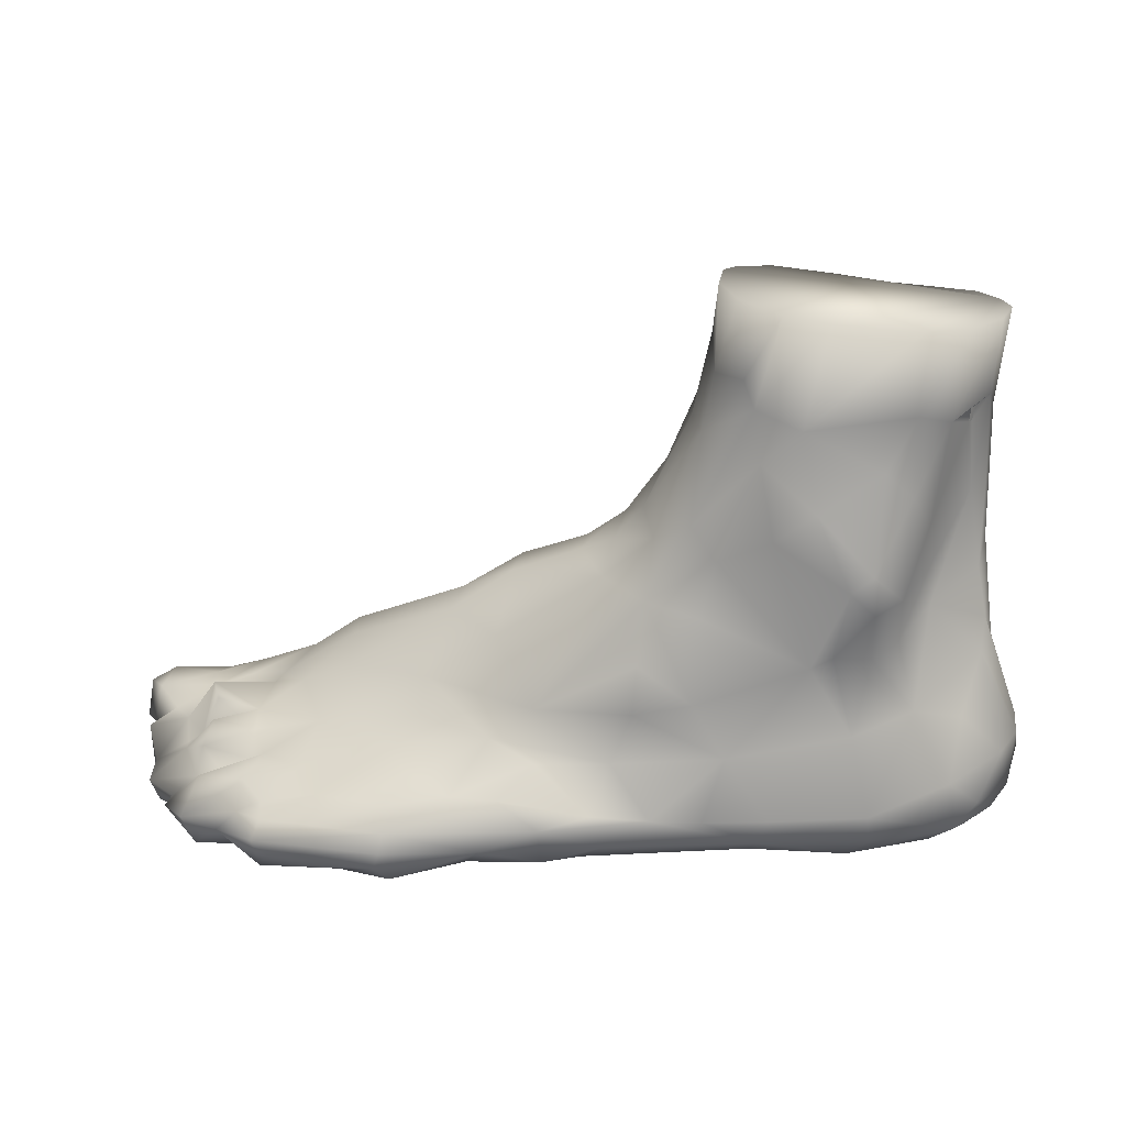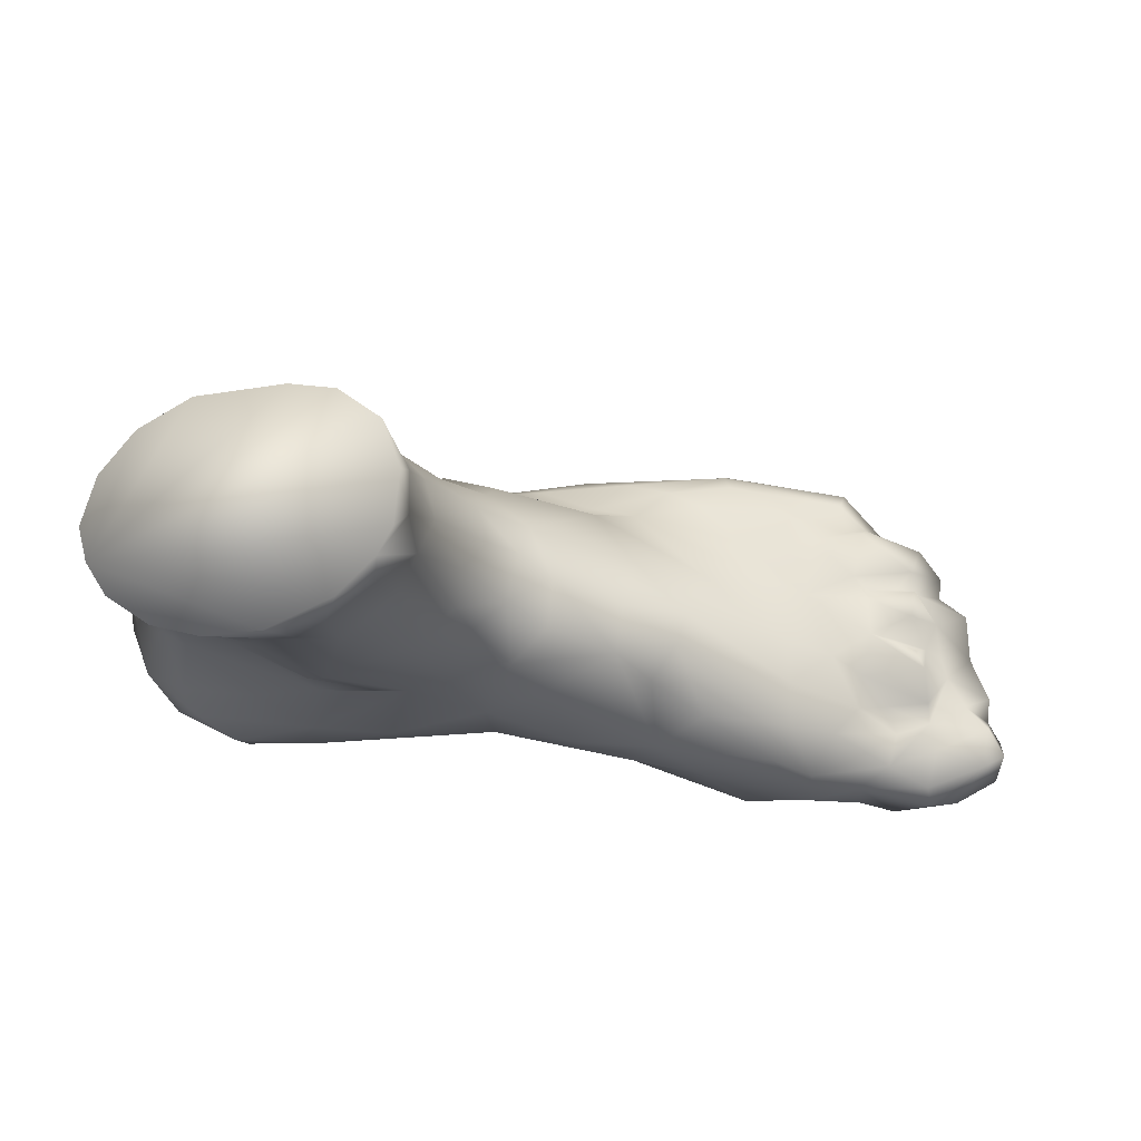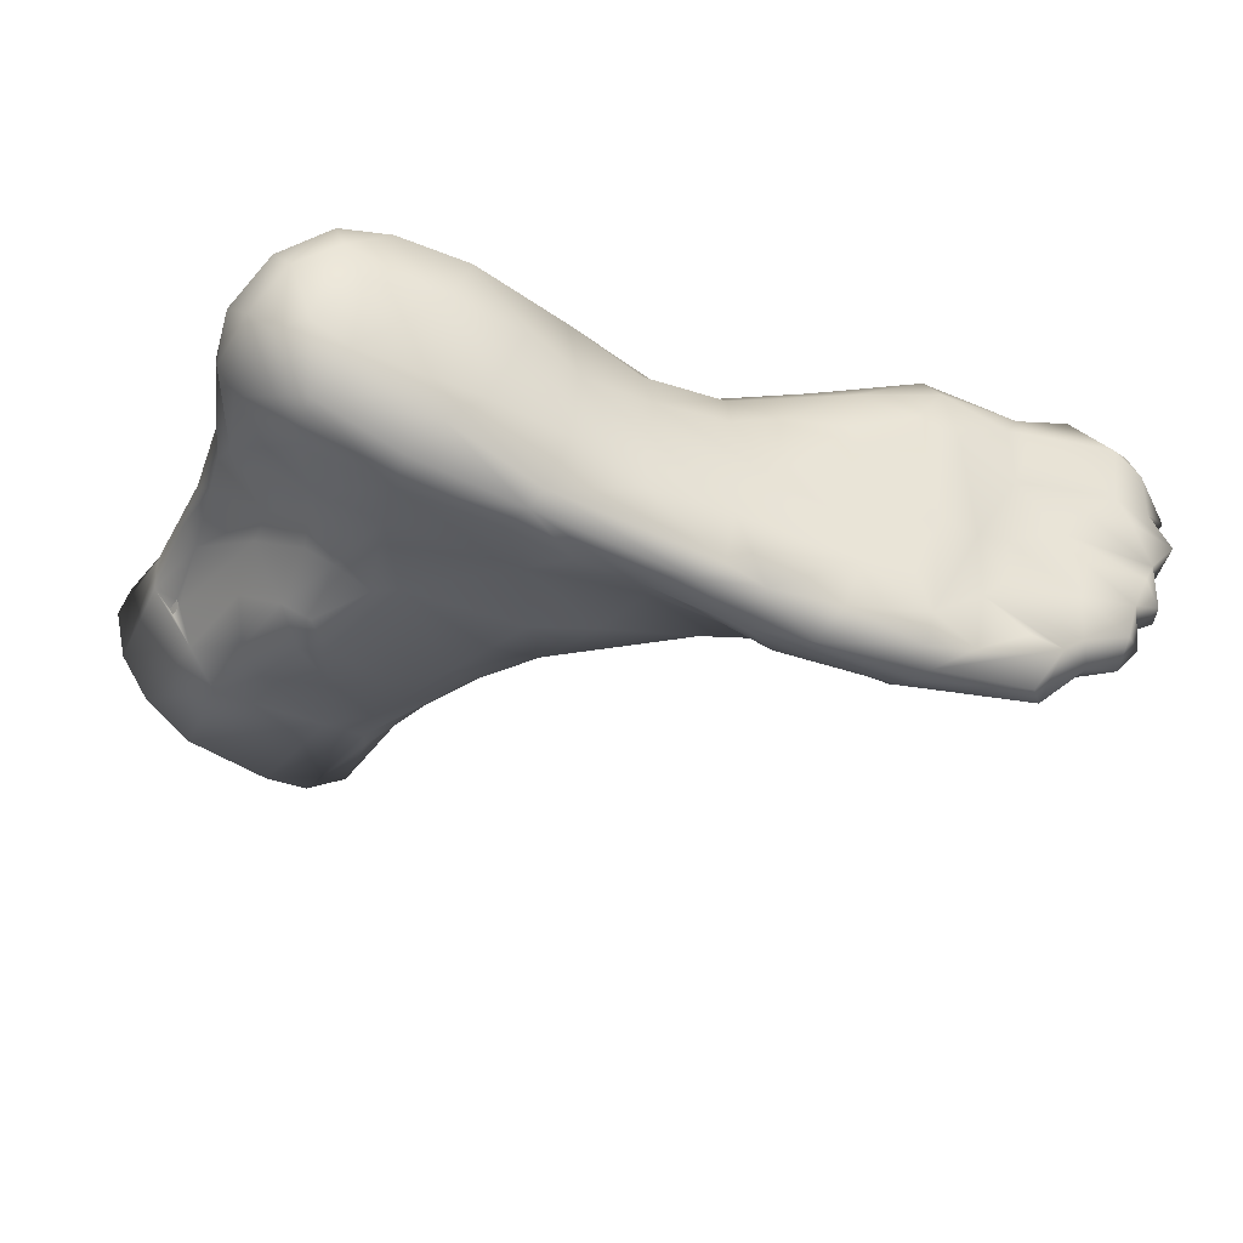
<metadata>
{"format":"obj","ext":"obj","renderer":"f3d","projection":"perspective","resolution":1024,"background":"white","views":[{"elev":25.6,"azim":-175.3,"up":"+Y"},{"elev":74.0,"azim":2.0,"up":"+Y"},{"elev":-39.4,"azim":-26.1,"up":"+Z"}]}
</metadata>
<code>
o Foot_mick_002:mick_body_mesh.001
v 0.07782 0.05921 0.02811
v 0.0978 0.04758 0.03057
v 0.1247 0.02341 -0.03552
v 0.1046 0.02345 -0.03379
v 0.2184 0.01855 0.002018
v 0.2227 0.01223 0.01583
v 0.2206 0.02055 0.007709
v 0.2387 0.01083 0.03345
v 0.245 0.008359 0.02975
v 0.2289 0.008684 0.007454
v 0.2231 0.01189 0.02187
v 0.2436 0.001735 0.03585
v 0.1903 -0.004701 -0.006269
v 0.0128 -0.007847 0.01143
v 0.02941 0.1425 -0.02248
v 0.02901 0.1201 -0.02199
v 0.01994 0.1158 -0.01345
v 0.02889 0.09835 -0.02259
v 0.02363 0.08782 -0.01568
v 0.01479 0.1123 -0.004082
v 0.008701 0.06967 -0.001113
v 0.006924 0.07651 0.005163
v 0.003357 0.04797 0.002738
v 0.002709 0.03841 0.008607
v 0.006927 0.05549 0.008962
v 0.01017 0.05199 0.01288
v 0.01205 0.02675 0.02248
v 3.9e-05 0.01849 0.01653
v 0.01531 0.01901 0.02811
v 0.02513 0.01083 0.03314
v 0.02806 0.004561 0.03288
v 0.04086 0.001934 0.03107
v 0.05029 0.01403 0.03381
v 0.03399 0.03617 0.02549
v 0.01635 0.05281 0.01594
v 0.008147 0.08959 0.003823
v 0.01644 0.1413 -0.01414
v 0.01438 0.1163 -0.004217
v 0.01383 0.1121 -0.002552
v 0.01336 0.1162 -0.002687
v 0.008696 0.08182 0.01032
v 0.04924 0.02769 0.0323
v 0.01594 0.07625 0.01539
v 0.008897 0.1176 0.003437
v 0.008123 0.1401 -0.002939
v 0.08036 0.1265 -0.01123
v 0.08514 0.08825 -0.02186
v 0.07002 0.1207 -0.02177
v 0.06807 0.1076 -0.02529
v 0.06398 0.08729 -0.02856
v 0.05306 0.05213 -0.02997
v 0.04723 0.05564 -0.03004
v 0.04115 0.03213 -0.02942
v 0.03706 0.054 -0.02701
v 0.02485 0.03666 -0.02231
v 0.01448 0.01825 -0.02821
v 0.006243 0.01017 -0.02366
v 0.001191 0.002135 -0.01207
v 0.008282 -0.004227 -0.0117
v 0.002601 -0.003368 0.004433
v -0.003557 0.005788 -0.005793
v -0.000421 0.002711 0.01204
v 0.01804 -0.009109 0.001116
v 0.02442 -0.007545 0.02063
v 0.0115 -0.004631 0.01946
v -3.4e-05 0.02189 -0.01585
v 0.01165 0.03288 -0.01727
v 0.04393 0.07613 -0.03419
v 0.07293 0.1277 -0.01948
v 0.08003 0.1482 -0.004396
v 0.01231 0.09239 -0.000618
v 0.02146 0.06253 -0.009925
v 0.006102 0.0563 -0.003508
v 0.007815 0.007299 0.02488
v 0.07338 0.003304 0.02434
v 0.06624 0.1433 0.02544
v 0.07907 0.1472 0.009235
v 0.07557 0.1459 0.01605
v 0.0814 0.1331 0.002009
v 0.08276 0.1195 0.007718
v 0.08613 0.1114 -0.00357
v 0.08312 0.1113 -0.0139
v 0.07836 0.08008 -0.02593
v 0.08193 0.06473 -0.0285
v 0.08319 0.04361 -0.03673
v 0.03623 0.01204 -0.03698
v 0.01221 0.003709 -0.02682
v 0.01768 -0.005719 -0.01748
v 0.03754 -0.01179 0.001708
v 0.04369 -0.008892 0.01881
v -0.006322 0.01394 0.002191
v -0.00464 0.02328 -0.006878
v 0.03009 0.05701 -0.02186
v 0.0373 0.06924 -0.03231
v 0.05334 0.09563 -0.02919
v 0.07503 0.148 -0.01676
v 0.05196 0.1452 -0.02557
v 0.03657 0.1054 -0.02422
v -0.004399 0.02636 -0.00165
v 0.07086 0.03042 0.03384
v 0.05267 0.0499 0.02656
v 0.01115 0.1099 0.01694
v 0.007423 0.1129 0.008793
v 0.07396 0.1307 0.01853
v 0.07777 0.114 0.01741
v 0.09484 0.08177 -0.01638
v 0.09659 0.06723 -0.02457
v 0.09806 0.05174 -0.03152
v 0.09902 0.03917 -0.03495
v 0.07431 0.02688 -0.03471
v 0.06206 0.01103 -0.03939
v 0.03537 0.00354 -0.03486
v 0.0577 -0.009417 0.001931
v 0.09654 0.01829 0.02963
v 0.03121 0.06672 0.01835
v 0.02115 0.1077 0.02351
v 0.006851 0.1382 0.01793
v 0.00466 0.1391 0.009559
v 0.09805 0.08609 -0.005747
v 0.04069 -0.004422 -0.02882
v 0.04899 -0.008214 -0.02149
v 0.09502 0.000611 0.004728
v 0.09492 0.006778 0.01908
v 0.09973 0.02826 0.03189
v 0.05203 0.06049 0.02598
v 0.06201 0.1245 0.0266
v 0.09079 0.09102 0.01347
v 0.0925 0.09599 0.004485
v 0.07975 0.01144 -0.04192
v 0.07262 -0.005801 -0.00239
v 0.09211 -0.003219 -0.01074
v 0.1048 0.06563 0.02148
v 0.1142 0.06926 0.01194
v 0.1324 0.06094 0.01625
v 0.115 0.07084 -0.000933
v 0.1338 0.06176 0.003323
v 0.1084 0.06965 -0.01507
v 0.1253 0.03673 -0.0297
v 0.1371 0.02872 -0.03205
v 0.1095 0.01269 -0.04348
v 0.09357 0.01139 -0.0422
v 0.06516 0.003779 -0.03856
v 0.07066 -0.005484 -0.02172
v 0.1159 0.000263 0.007061
v 0.1039 0.01331 0.02538
v 0.1217 0.03557 0.0354
v 0.1138 0.05631 0.02658
v 0.1341 0.0173 -0.04495
v 0.06716 -0.000242 -0.03505
v 0.0906 -0.003784 -0.02822
v 0.1249 -0.003553 -0.01084
v 0.1192 0.007412 0.02175
v 0.1142 0.02006 0.03102
v 0.1422 0.05094 0.02111
v 0.1488 0.05226 0.01119
v 0.137 0.04944 -0.01224
v 0.1468 0.01695 -0.04329
v 0.1228 0.009939 -0.04756
v 0.1058 0.003521 -0.04366
v 0.1119 -0.001396 -0.04076
v 0.1287 0.02495 0.03622
v 0.156 0.03649 -0.01336
v 0.1569 0.02911 -0.0222
v 0.1636 0.009272 -0.0509
v 0.1382 0.004468 -0.05027
v 0.1224 -0.001567 -0.04438
v 0.1135 -0.0039 -0.02641
v 0.1565 0.02034 -0.03819
v 0.1647 0.01503 -0.04618
v 0.1623 -0.005246 -0.05009
v 0.1424 -0.002954 -0.04332
v 0.1455 -0.004002 -0.01649
v 0.1296 -0.000928 0.01295
v 0.1582 0.01998 0.04028
v 0.1447 0.03242 0.03534
v 0.1513 0.04982 0.001438
v 0.171 0.02225 -0.02476
v 0.1831 0.01294 -0.03833
v 0.1646 0.004075 -0.05275
v 0.1662 -0.000642 -0.05234
v 0.1679 -0.008353 -0.0107
v 0.1477 -0.003933 0.01497
v 0.1501 -0.003131 0.0281
v 0.1387 0.01394 0.03569
v 0.1572 0.03918 0.02773
v 0.1817 0.03255 0.02815
v 0.1802 0.03059 0.003265
v 0.1865 0.0209 -0.01285
v 0.1628 -0.008306 -0.04188
v 0.1463 -0.005582 -0.0303
v 0.1423 0.006023 0.03336
v 0.1715 0.002396 0.04412
v 0.1892 0.01648 -0.03055
v 0.1979 0.00766 -0.04373
v 0.1765 -0.005307 -0.04598
v 0.1583 -0.008601 -0.03019
v 0.1635 -0.00996 0.0203
v 0.1715 -0.002669 0.0421
v 0.1809 0.03376 0.01599
v 0.1992 0.008188 -0.03545
v 0.1995 0.003711 -0.04807
v 0.1954 -0.000626 -0.04825
v 0.1993 -0.008949 -0.0406
v 0.1898 -0.008988 -0.03941
v 0.1792 -0.007562 -0.0113
v 0.1745 -0.01158 0.01519
v 0.173 -0.0087 0.03303
v 0.1769 0.02892 0.03731
v 0.194 0.02364 0.005497
v 0.2046 0.0177 -0.01325
v 0.2011 0.01432 -0.0207
v 0.204 0.01369 -0.03368
v 0.2058 0.005593 -0.03713
v 0.2118 -0.000795 -0.03656
v 0.2073 -0.00709 -0.0335
v 0.1796 -0.005968 -0.02877
v 0.1948 0.02329 0.02796
v 0.2057 0.01813 -0.002657
v 0.2064 0.01071 -0.0174
v 0.2141 0.007572 -0.01875
v 0.2187 0.008586 -0.02411
v 0.2225 0.000301 -0.03276
v 0.2195 -0.009399 -0.02994
v 0.1877 -0.006704 -0.02096
v 0.195 -0.005267 0.01491
v 0.1991 -0.004085 0.03904
v 0.1906 0.00753 0.04416
v 0.1891 0.01744 0.03914
v 0.202 0.01861 0.01943
v 0.2033 0.02011 0.01024
v 0.2119 0.01538 -0.002021
v 0.2174 0.01746 -0.008449
v 0.2189 0.01375 -0.01679
v 0.221 0.004797 -0.01822
v 0.2288 -0.001142 -0.02481
v 0.2063 -0.009488 -0.02195
v 0.208 -0.008946 -0.008233
v 0.1937 -0.006602 0.03088
v 0.2109 0.01041 0.01683
v 0.2227 0.008675 -0.000822
v 0.2259 0.007973 -0.008653
v 0.236 -0.000241 -0.01328
v 0.2284 -0.001411 -0.01899
v 0.2333 -0.006287 -0.01353
v 0.2246 -0.007964 -0.01707
v 0.2284 -0.009361 -0.008124
v 0.2044 -0.00691 0.00054
v 0.2119 -0.009007 0.008917
v 0.2025 -0.006383 0.03342
v 0.2047 0.001682 0.04339
v 0.2033 0.009236 0.04061
v 0.2135 0.01387 0.02567
v 0.2342 0.007352 0.01544
v 0.2276 0.00469 0.000492
v 0.2333 -0.007117 -0.000293
v 0.2227 -0.00987 0.01683
v 0.2114 0.01406 0.03505
v 0.2251 0.01193 0.02943
v 0.2403 0.01033 0.02235
v 0.2419 0.002915 0.01197
v 0.2373 -0.001199 -0.000485
v 0.2399 -0.008448 0.007198
v 0.2254 -0.01073 0.008643
v 0.2228 -0.01238 0.03135
v 0.2153 -0.004844 0.04441
v 0.2245 0.003617 0.04374
v 0.2231 0.008414 0.0397
v 0.2419 0.000636 0.01848
v 0.2351 -0.006925 0.01816
v 0.2304 -0.007761 0.03569
v 0.2325 0.000624 0.04239
v 0.2455 -0.000515 0.02409
v 0.2326 -0.01005 0.02776
v 0.05271 0.07855 0.03002
v 0.03934 0.09499 0.02522
v 0.0495 0.139 0.03309
v 0.05433 0.1164 0.02875
v 0.08163 0.09028 0.02308
v 0.1034 0.07866 0.008088
v 0.1059 0.07655 -0.005921
v 0.09469 0.08016 0.01617
v 0.0845 0.06963 0.02509
v 0.07 0.06028 0.02871
v 0.03422 0.1365 0.03431
v 0.06399 0.1073 0.02677
v 0.05836 0.08671 0.03171
v 0.02266 0.1364 0.03208
v 0.01211 0.1375 0.02577
v 0.04671 0.11 0.02782
v 0.02795 0.1085 0.02567
v 0.006894 0.04747 -0.007588
v 0.02223 0.07378 -0.009594
v 0.03012 0.0719 -0.02787
v 0.03814 0.08055 -0.03307
v 0.05784 0.1165 -0.02507
v 0.06391 0.1467 -0.02428
f 100 2 1
f 139 3 4
f 10 7 6
f 11 10 6
f 18 17 16
f 33 31 32
f 21 22 36
f 36 71 21
f 25 43 41
f 29 42 34
f 43 25 26
f 36 44 71
f 44 38 40
f 17 45 37
f 70 77 79
f 70 79 46
f 82 48 69
f 49 83 50
f 51 53 52
f 56 57 66
f 60 61 58
f 65 62 60
f 60 14 65
f 62 61 60
f 66 57 61
f 50 95 49
f 21 71 72
f 73 22 21
f 22 73 23
f 29 27 28
f 74 30 29
f 103 44 36
f 84 85 51
f 86 112 87
f 120 88 87
f 59 63 14
f 14 60 59
f 89 90 64
f 62 65 74
f 28 91 62
f 91 61 62
f 92 66 61
f 55 93 54
f 54 94 52
f 68 52 94
f 96 46 69
f 15 97 295
f 73 291 99
f 101 34 42
f 76 104 78
f 104 80 78
f 82 119 106
f 106 47 82
f 47 106 107
f 107 83 47
f 107 84 83
f 107 108 85
f 109 110 85
f 110 111 53
f 86 53 111
f 89 113 90
f 113 130 90
f 114 124 33
f 33 124 100
f 115 35 101
f 76 126 104
f 81 128 119
f 119 82 81
f 108 109 85
f 109 4 110
f 110 129 111
f 121 89 88
f 130 122 123
f 2 100 124
f 115 101 125
f 115 275 116
f 117 118 103
f 276 126 76
f 137 107 106
f 108 138 109
f 138 4 109
f 142 149 120
f 142 120 112
f 143 130 113
f 146 147 2
f 147 132 2
f 143 121 149
f 143 113 121
f 143 150 130
f 150 131 130
f 124 146 2
f 134 133 132
f 156 137 136
f 156 138 137
f 158 140 148
f 153 161 124
f 155 136 134
f 176 156 136
f 122 131 151
f 151 173 144
f 161 153 184
f 163 139 162
f 164 158 148
f 167 150 160
f 151 131 167
f 151 182 173
f 184 153 191
f 175 146 161
f 154 185 155
f 176 162 156
f 169 157 168
f 169 164 157
f 171 166 165
f 167 160 166
f 182 151 172
f 183 152 173
f 191 152 183
f 161 174 175
f 185 154 175
f 165 179 180
f 180 170 165
f 170 171 165
f 171 190 166
f 172 151 190
f 181 182 172
f 186 155 185
f 187 162 176
f 188 163 162
f 193 178 177
f 171 170 189
f 191 198 184
f 208 185 175
f 208 186 185
f 201 164 194
f 201 202 179
f 179 202 180
f 170 180 195
f 197 182 181
f 197 183 182
f 188 211 193
f 204 195 203
f 216 189 195
f 196 189 181
f 206 197 181
f 183 197 207
f 183 207 198
f 199 209 187
f 210 211 188
f 201 194 213
f 214 203 201
f 216 195 204
f 205 181 189
f 207 197 206
f 227 174 192
f 228 208 227
f 217 199 186
f 209 199 229
f 209 218 188
f 210 233 219
f 219 220 211
f 211 221 212
f 213 222 214
f 214 223 215
f 215 236 216
f 216 224 205
f 13 225 205
f 225 238 206
f 226 207 238
f 227 251 228
f 232 210 218
f 233 210 232
f 220 219 233
f 221 234 235
f 235 222 221
f 235 223 222
f 245 236 223
f 13 247 225
f 251 257 228
f 7 5 218
f 218 5 231
f 241 233 232
f 242 243 234
f 243 244 245
f 245 235 243
f 248 256 225
f 225 247 248
f 257 252 217
f 239 6 230
f 11 6 239
f 253 10 11
f 261 241 254
f 241 261 242
f 261 244 242
f 255 246 244
f 255 247 246
f 256 264 249
f 226 249 265
f 250 226 265
f 251 267 257
f 257 11 252
f 260 261 10
f 261 262 255
f 263 248 255
f 265 249 264
f 258 267 8
f 259 268 253
f 260 253 268
f 261 260 262
f 269 256 262
f 270 271 265
f 265 271 266
f 12 9 8
f 9 12 272
f 273 256 269
f 12 271 270
f 272 12 273
f 240 254 241
f 240 10 254
f 7 240 5
f 205 224 13
f 142 111 129
f 4 140 141
f 107 137 138
f 282 2 132
f 282 1 2
f 283 274 125
f 115 125 274
f 275 115 274
f 279 119 128
f 280 135 137
f 127 281 279
f 277 285 126
f 128 127 279
f 286 275 274
f 116 288 102
f 285 289 286
f 287 290 284
f 289 284 290
f 286 278 285
f 291 67 66
f 291 72 55
f 292 293 93
f 293 294 94
f 296 69 48
f 19 18 293
f 72 291 73
f 99 23 73
f 292 93 72
f 58 57 87
f 86 87 56
f 56 55 86
f 55 53 86
f 51 110 53
f 51 50 83
f 46 81 82
f 79 77 78
f 4 138 139
f 17 19 20
f 23 24 25
f 24 26 25
f 33 30 31
f 34 27 29
f 27 26 28
f 26 27 35
f 25 41 23
f 41 22 23
f 292 71 20
f 17 20 38
f 37 15 16
f 16 17 37
f 20 71 39
f 27 34 35
f 42 29 30
f 30 33 42
f 32 145 33
f 26 35 43
f 22 103 36
f 44 39 71
f 44 40 39
f 44 17 38
f 17 44 45
f 69 46 82
f 48 82 47
f 47 49 48
f 51 68 50
f 53 54 52
f 56 67 55
f 57 58 61
f 14 89 64
f 64 65 14
f 54 53 55
f 68 51 52
f 295 48 49
f 96 70 46
f 18 19 17
f 292 20 19
f 26 24 28
f 32 31 64
f 90 75 32
f 32 75 145
f 114 33 145
f 100 42 33
f 78 80 79
f 80 81 79
f 110 51 85
f 88 59 87
f 89 14 63
f 74 28 62
f 91 92 61
f 67 56 66
f 93 293 54
f 54 293 94
f 94 294 68
f 95 50 68
f 95 295 49
f 295 16 15
f 295 98 16
f 98 18 16
f 292 72 71
f 73 21 72
f 28 74 29
f 74 31 30
f 31 74 65
f 64 31 65
f 64 90 32
f 42 100 1
f 42 1 101
f 101 35 34
f 115 43 35
f 41 43 116 102
f 103 45 44
f 104 105 80
f 84 107 85
f 120 87 112
f 88 63 59
f 63 88 89
f 90 130 75
f 75 130 123
f 75 123 145
f 86 111 142 112
f 102 117 103
f 118 45 103
f 81 80 128
f 135 133 134 136
f 120 121 88
f 130 131 122
f 101 1 283
f 101 283 125
f 115 116 43
f 105 104 126
f 126 285 105
f 127 128 80
f 106 119 280
f 106 280 137
f 107 138 108
f 110 4 141
f 141 129 110
f 121 113 89
f 136 137 135
f 148 140 3
f 159 142 141
f 142 159 149
f 122 144 152
f 152 123 122
f 123 152 145
f 153 114 145
f 153 124 114
f 147 134 132
f 166 159 158 165
f 162 138 156
f 139 157 3
f 157 148 3
f 158 141 140
f 158 159 141
f 149 160 150
f 143 149 150
f 122 151 144
f 145 152 153
f 124 161 146
f 162 139 138
f 139 168 157
f 134 147 175 154
f 149 159 160
f 150 167 131
f 173 152 144
f 146 175 147
f 190 171 189 196
f 154 155 134
f 155 176 136
f 163 177 139
f 177 168 139
f 157 164 148
f 166 160 159
f 191 153 152
f 164 179 165
f 165 158 164
f 174 161 184
f 177 178 168
f 168 178 169
f 166 190 167
f 190 151 167
f 173 182 183
f 187 188 162
f 188 177 163
f 178 194 169
f 194 164 169
f 186 208 228 217
f 172 190 196
f 196 181 172
f 184 198 192
f 184 192 174
f 186 199 155
f 155 199 176
f 199 187 176
f 188 193 177
f 201 179 164
f 180 202 203
f 180 203 195
f 170 195 189
f 198 191 183
f 175 174 208
f 22 41 102 103
f 200 178 193
f 178 200 194
f 205 206 181
f 187 209 188
f 188 218 210
f 193 211 212
f 212 200 193
f 200 212 213
f 213 194 200
f 201 213 214
f 201 203 202
f 203 216 204
f 189 216 205
f 205 225 206
f 227 208 174
f 247 13 236 237
f 217 229 199
f 209 230 218
f 210 219 211
f 211 220 221
f 212 221 222
f 222 213 212
f 214 222 223
f 215 203 214
f 215 223 236
f 215 216 203
f 238 207 206
f 226 198 207
f 198 227 192
f 230 209 229
f 218 231 232
f 220 233 234
f 234 221 220
f 236 224 216
f 249 238 225 256
f 13 224 236
f 249 226 238
f 198 226 250
f 198 250 227
f 227 250 251
f 228 257 217
f 217 252 229
f 229 239 230
f 7 218 230
f 231 5 240
f 231 240 232
f 232 240 241
f 241 234 233
f 234 241 242
f 243 235 234
f 243 242 244
f 245 223 235
f 244 246 245
f 246 237 245
f 245 237 236
f 229 252 239
f 11 239 252
f 258 259 11
f 261 255 244
f 246 247 237
f 255 248 247
f 250 265 251
f 251 266 267
f 257 258 11
f 8 259 258
f 259 253 11
f 253 260 10
f 261 254 10
f 255 262 263
f 248 263 256
f 265 264 270
f 266 251 265
f 267 258 257
f 259 8 9
f 259 272 268
f 260 268 262
f 262 256 263
f 267 266 8
f 272 269 268
f 272 273 269
f 273 264 256
f 264 273 270
f 271 12 8
f 8 266 271
f 270 273 12
f 268 269 262
f 272 259 9
f 7 10 240
f 230 6 7
f 121 120 149
f 129 141 142
f 4 3 140
f 280 279 135
f 133 135 279
f 279 132 133
f 281 282 132
f 102 288 117
f 276 277 126
f 127 80 105
f 105 278 127
f 119 279 280
f 279 281 132
f 116 275 290
f 284 289 277
f 284 277 276
f 278 105 285
f 127 278 281
f 281 278 282
f 1 286 283
f 283 286 274
f 290 287 116
f 277 289 285
f 286 282 278
f 286 1 282
f 286 289 275
f 275 289 290
f 288 116 287
f 28 99 91
f 99 92 91
f 66 92 291
f 55 67 291
f 93 55 72
f 294 98 95
f 95 68 294
f 97 48 295
f 296 96 69
f 295 95 98
f 98 294 18
f 293 292 19
f 99 24 23
f 99 28 24
f 99 291 92
f 293 18 294
f 97 296 48
f 59 60 58
f 58 87 59
f 87 57 56
f 83 84 51
f 83 49 47
f 46 79 81
f 117 288 287 284 276 76 78 77 70 96 296 97 15 37 45 118

</code>
